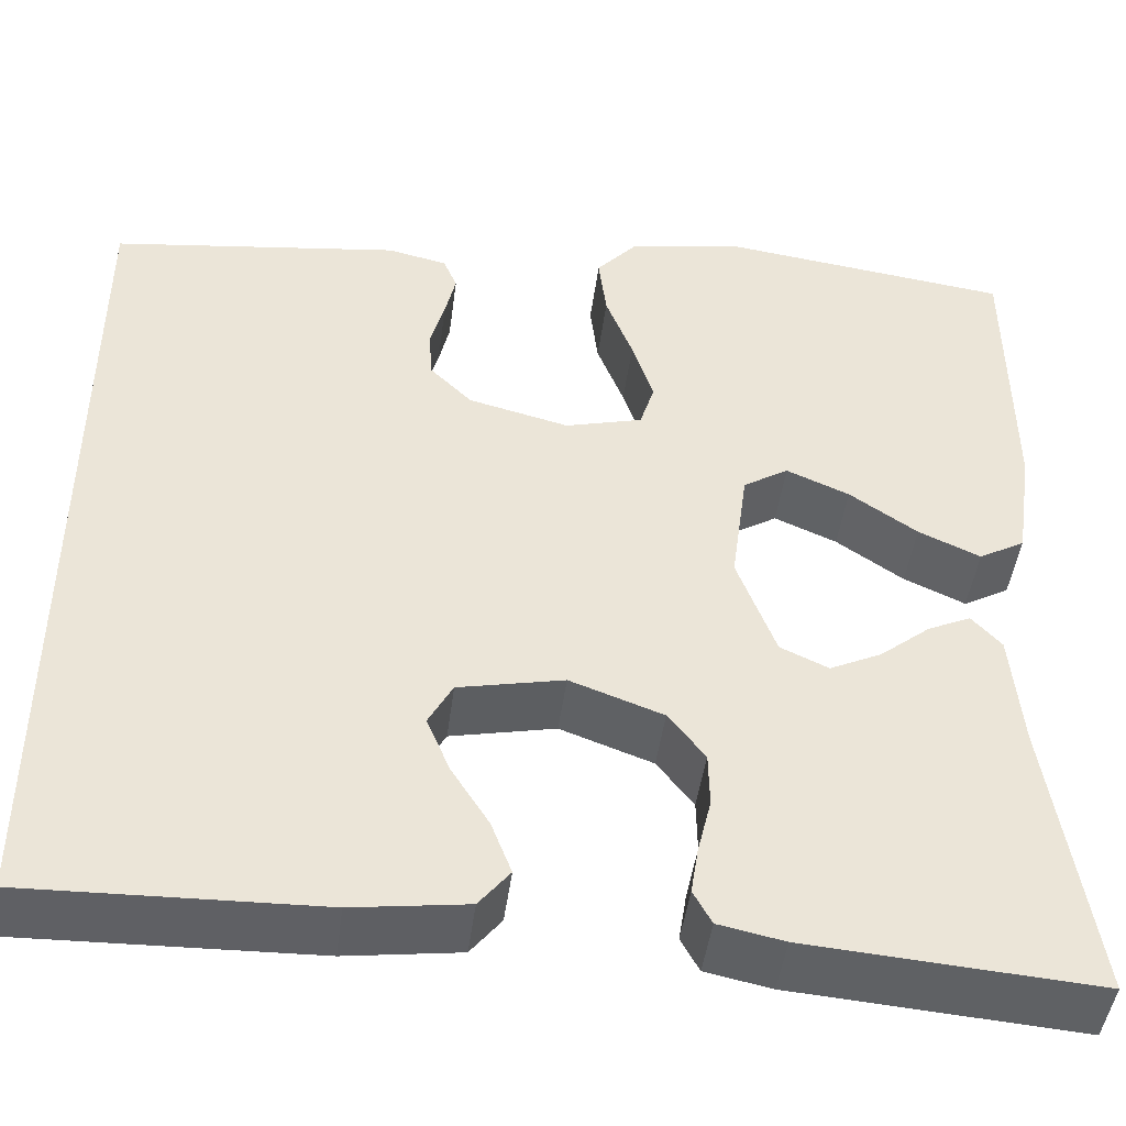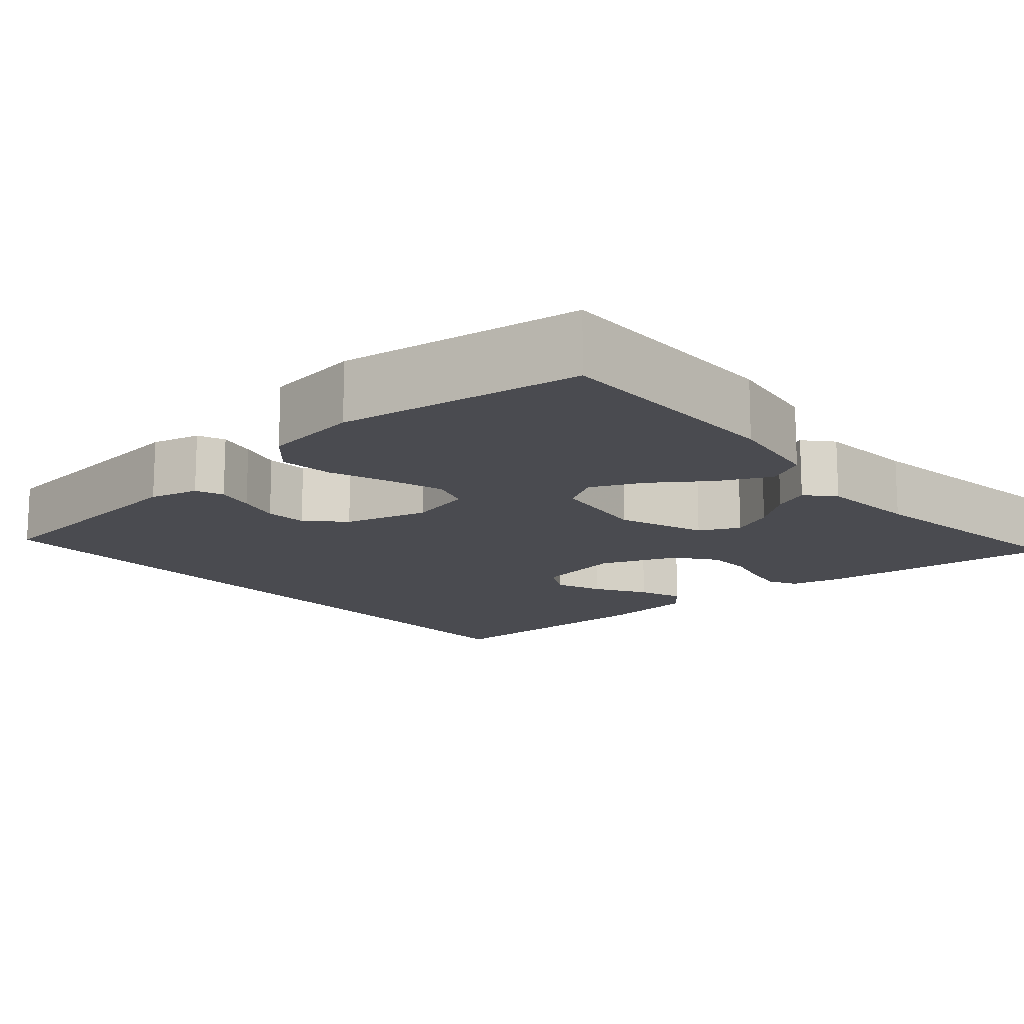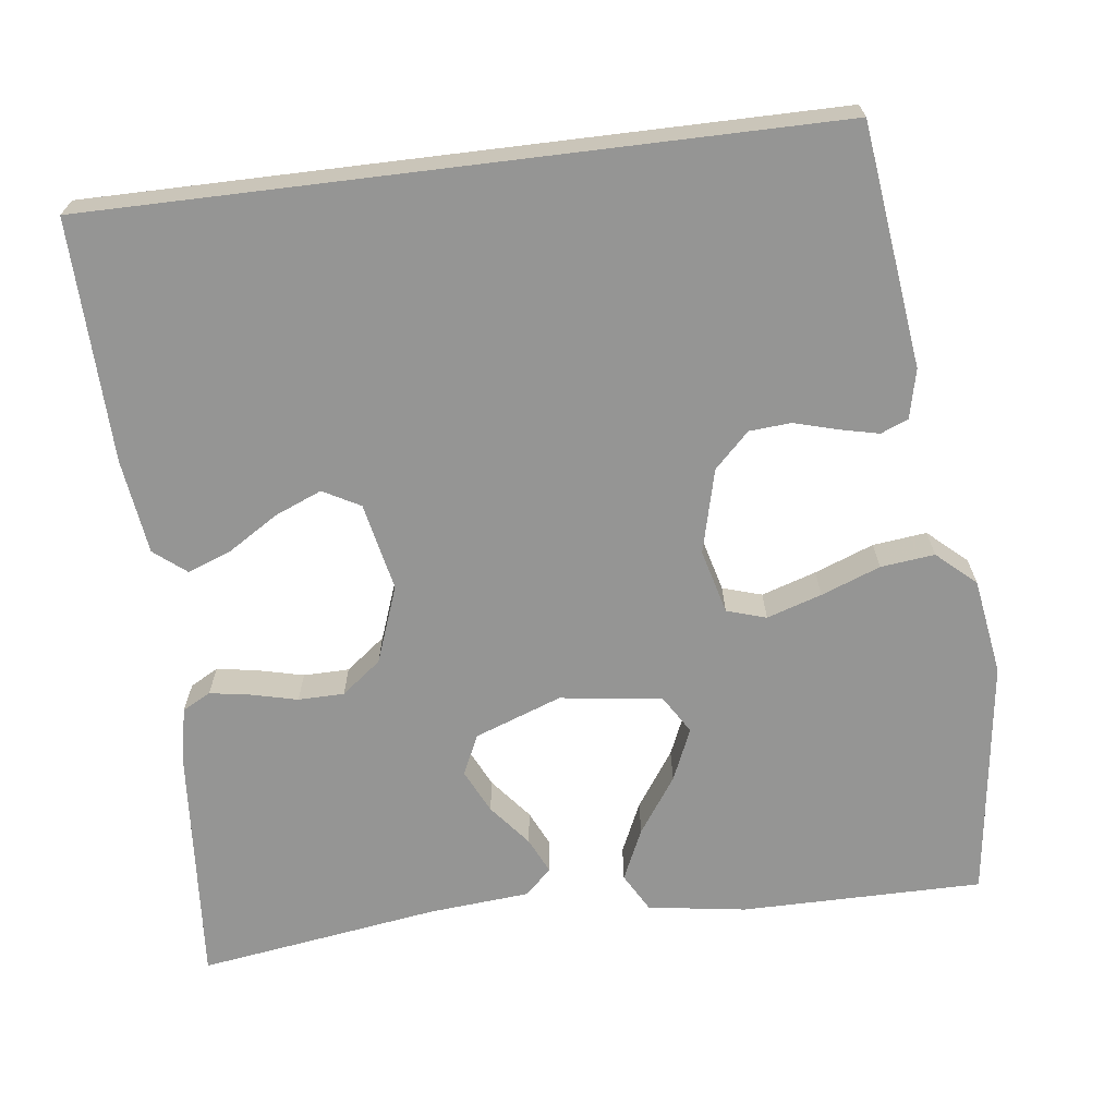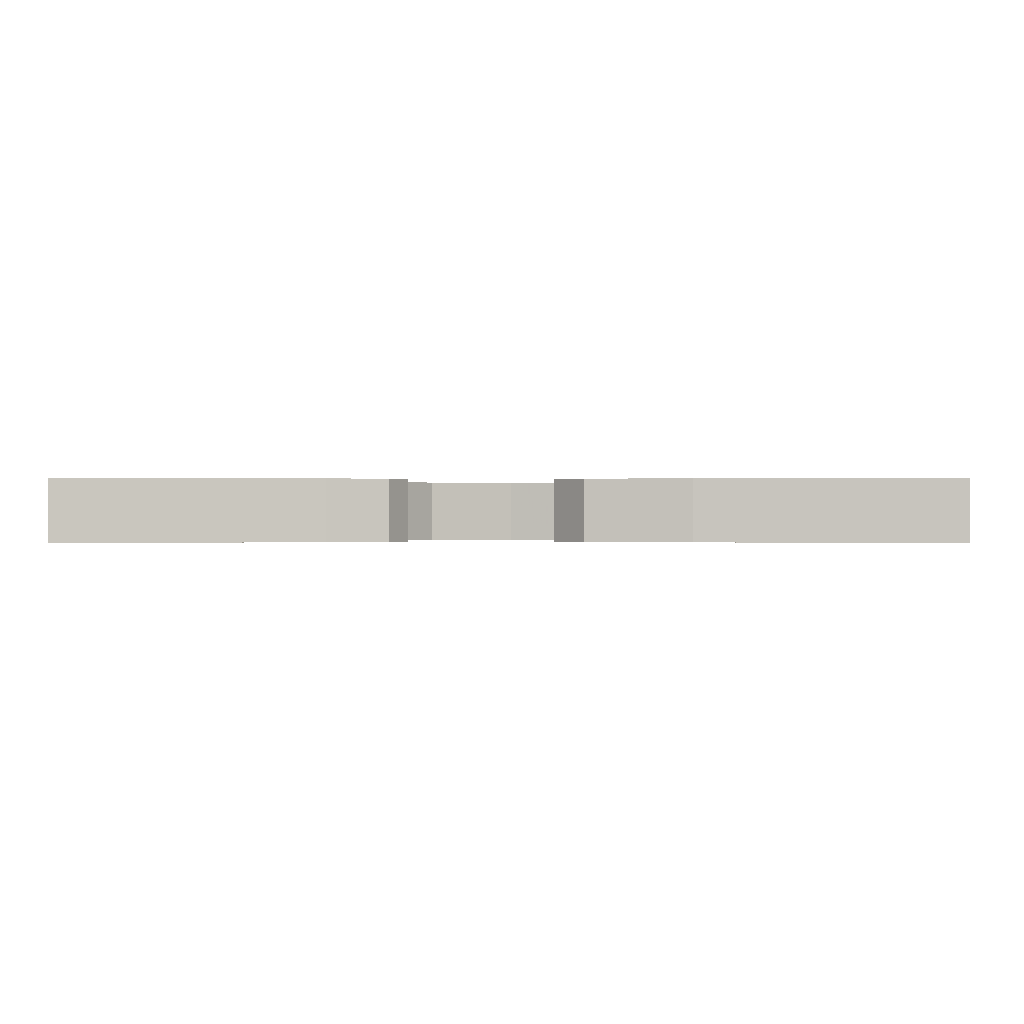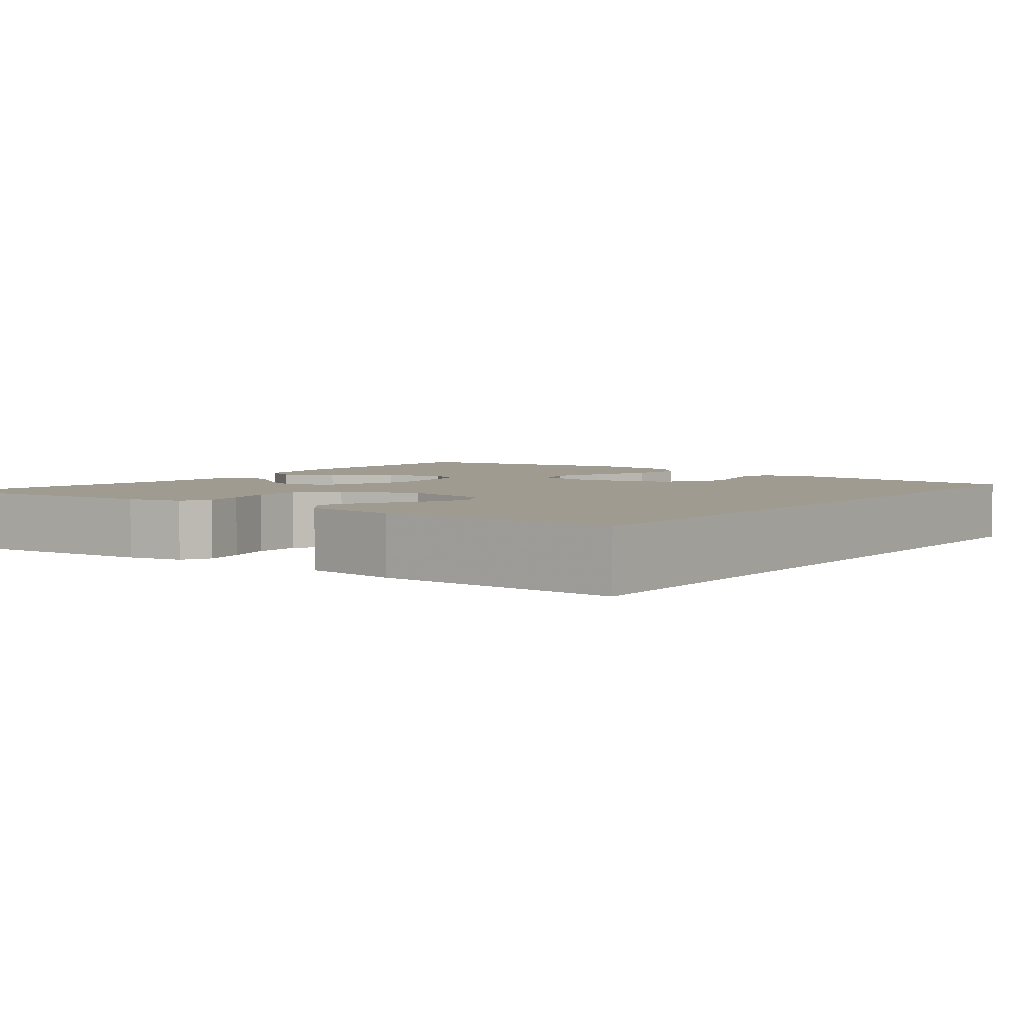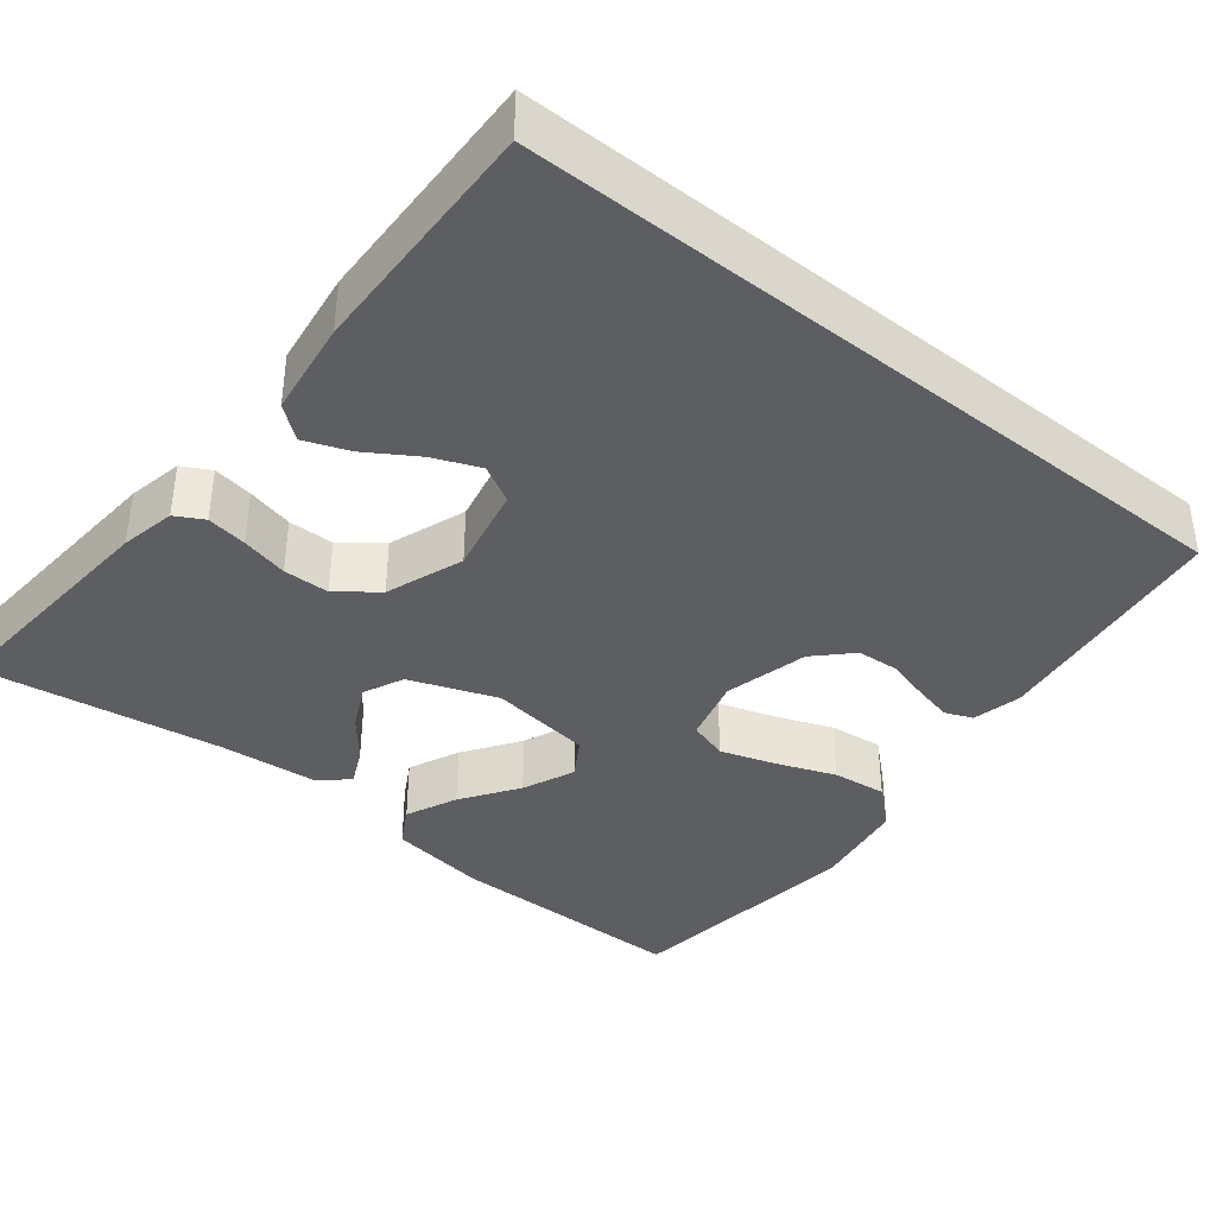
<metadata>
{"format":"obj","ext":"obj","renderer":"f3d","projection":"perspective","resolution":1024,"background":"white","views":[{"elev":-45.9,"azim":-7.4,"up":"+Z"},{"elev":-14.4,"azim":40.2,"up":"+Y"},{"elev":-67.4,"azim":-83.0,"up":"+Y"},{"elev":-0.2,"azim":-179.6,"up":"+Y"},{"elev":4.0,"azim":-143.4,"up":"+Y"},{"elev":-38.8,"azim":-128.6,"up":"+Y"}]}
</metadata>
<code>
v 0.5 0.07 0.5
v 0.501 0.07 0.2
v 0.483 0.07 0.078
v 0.435 0.07 0.051
v 0.371 0.07 0.08
v 0.301 0.07 0.128
v 0.236 0.07 0.156
v 0.189 0.07 0.127
v 0.172 0.07 0
v 0.212 0.07 -0.108
v 0.262 0.07 -0.131
v 0.316 0.07 -0.105
v 0.368 0.07 -0.063
v 0.413 0.07 -0.042
v 0.444 0.07 -0.076
v 0.455 0.07 -0.2
v 0.5 0.07 -0.5
v 0.2 0.07 -0.477
v 0.132 0.07 -0.463
v 0.113 0.07 -0.428
v 0.121 0.07 -0.378
v 0.135 0.07 -0.32
v 0.134 0.07 -0.263
v 0.096 0.07 -0.214
v 0 0.07 -0.179
v -0.109 0.07 -0.202
v -0.134 0.07 -0.248
v -0.11 0.07 -0.306
v -0.071 0.07 -0.368
v -0.05 0.07 -0.423
v -0.082 0.07 -0.463
v -0.2 0.07 -0.479
v -0.5 0.07 -0.487
v -0.5 0.07 0.427
v -0.2 0.07 0.465
v -0.139 0.07 0.451
v -0.125 0.07 0.417
v -0.136 0.07 0.369
v -0.151 0.07 0.315
v -0.147 0.07 0.263
v -0.104 0.07 0.22
v 0 0.07 0.194
v 0.08 0.07 0.215
v 0.095 0.07 0.264
v 0.073 0.07 0.332
v 0.045 0.07 0.405
v 0.037 0.07 0.472
v 0.08 0.07 0.52
v 0.2 0.07 0.539
v 0.5 0 0.5
v 0.501 0 0.2
v 0.483 0 0.078
v 0.435 0 0.051
v 0.371 0 0.08
v 0.301 0 0.128
v 0.236 0 0.156
v 0.189 0 0.127
v 0.172 0 0
v 0.212 0 -0.108
v 0.262 0 -0.131
v 0.316 0 -0.105
v 0.368 0 -0.063
v 0.413 0 -0.042
v 0.444 0 -0.076
v 0.455 0 -0.2
v 0.5 0 -0.5
v 0.2 0 -0.477
v 0.132 0 -0.463
v 0.113 0 -0.428
v 0.121 0 -0.378
v 0.135 0 -0.32
v 0.134 0 -0.263
v 0.096 0 -0.214
v 0 0 -0.179
v -0.109 0 -0.202
v -0.134 0 -0.248
v -0.11 0 -0.306
v -0.071 0 -0.368
v -0.05 0 -0.423
v -0.082 0 -0.463
v -0.2 0 -0.479
v -0.5 0 -0.487
v -0.5 0 0.427
v -0.2 0 0.465
v -0.139 0 0.451
v -0.125 0 0.417
v -0.136 0 0.369
v -0.151 0 0.315
v -0.147 0 0.263
v -0.104 0 0.22
v 0 0 0.194
v 0.08 0 0.215
v 0.095 0 0.264
v 0.073 0 0.332
v 0.045 0 0.405
v 0.037 0 0.472
v 0.08 0 0.52
v 0.2 0 0.539
f 45 46 47 48
f 44 45 48 49
f 43 44 49 1
f 36 37 38 39
f 34 35 36 39
f 34 39 40
f 33 34 40 41
f 28 29 30 31
f 27 28 31 32
f 19 20 21 22
f 17 18 19 22
f 16 17 22 23
f 15 16 23 24
f 12 13 14 15
f 11 12 15 24
f 3 4 5 6
f 3 6 7
f 43 1 2 3
f 43 3 7
f 42 43 7 8
f 41 42 8 9
f 27 32 33 41
f 26 27 41
f 25 26 41 9
f 10 11 24 25
f 9 10 25
f 97 96 95 94
f 98 97 94 93
f 50 98 93 92
f 88 87 86 85
f 88 85 84 83
f 89 88 83
f 90 89 83 82
f 80 79 78 77
f 81 80 77 76
f 71 70 69 68
f 71 68 67 66
f 72 71 66 65
f 73 72 65 64
f 64 63 62 61
f 73 64 61 60
f 55 54 53 52
f 56 55 52
f 52 51 50 92
f 56 52 92
f 57 56 92 91
f 58 57 91 90
f 90 82 81 76
f 90 76 75
f 58 90 75 74
f 74 73 60 59
f 74 59 58
f 1 50 51 2
f 2 51 52 3
f 3 52 53 4
f 4 53 54 5
f 5 54 55 6
f 6 55 56 7
f 7 56 57 8
f 8 57 58 9
f 9 58 59 10
f 10 59 60 11
f 11 60 61 12
f 12 61 62 13
f 13 62 63 14
f 14 63 64 15
f 15 64 65 16
f 16 65 66 17
f 17 66 67 18
f 18 67 68 19
f 19 68 69 20
f 20 69 70 21
f 21 70 71 22
f 22 71 72 23
f 23 72 73 24
f 24 73 74 25
f 25 74 75 26
f 26 75 76 27
f 27 76 77 28
f 28 77 78 29
f 29 78 79 30
f 30 79 80 31
f 31 80 81 32
f 32 81 82 33
f 33 82 83 34
f 34 83 84 35
f 35 84 85 36
f 36 85 86 37
f 37 86 87 38
f 38 87 88 39
f 39 88 89 40
f 40 89 90 41
f 41 90 91 42
f 42 91 92 43
f 43 92 93 44
f 44 93 94 45
f 45 94 95 46
f 46 95 96 47
f 47 96 97 48
f 48 97 98 49
f 49 98 50 1

</code>
